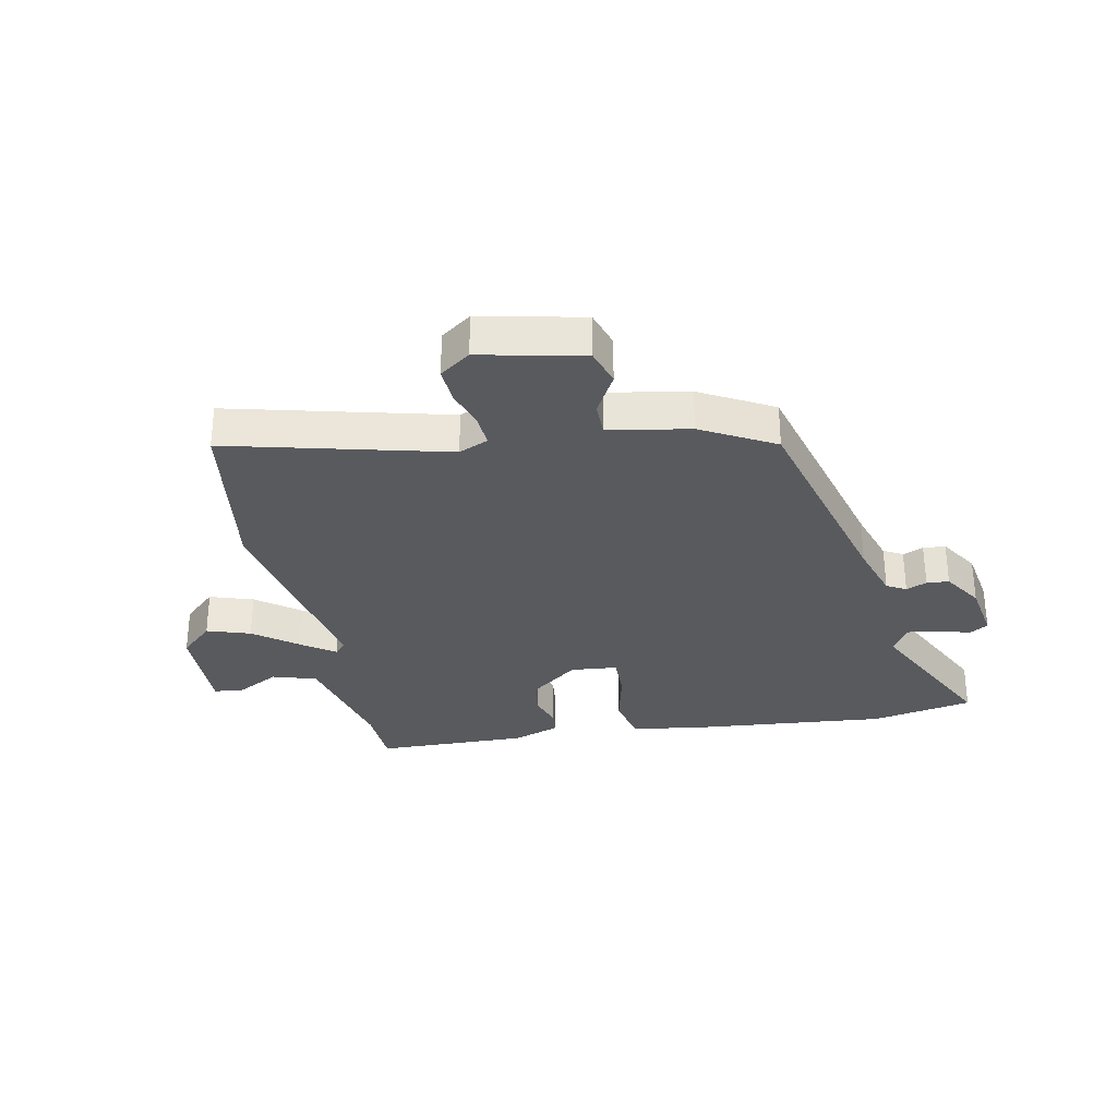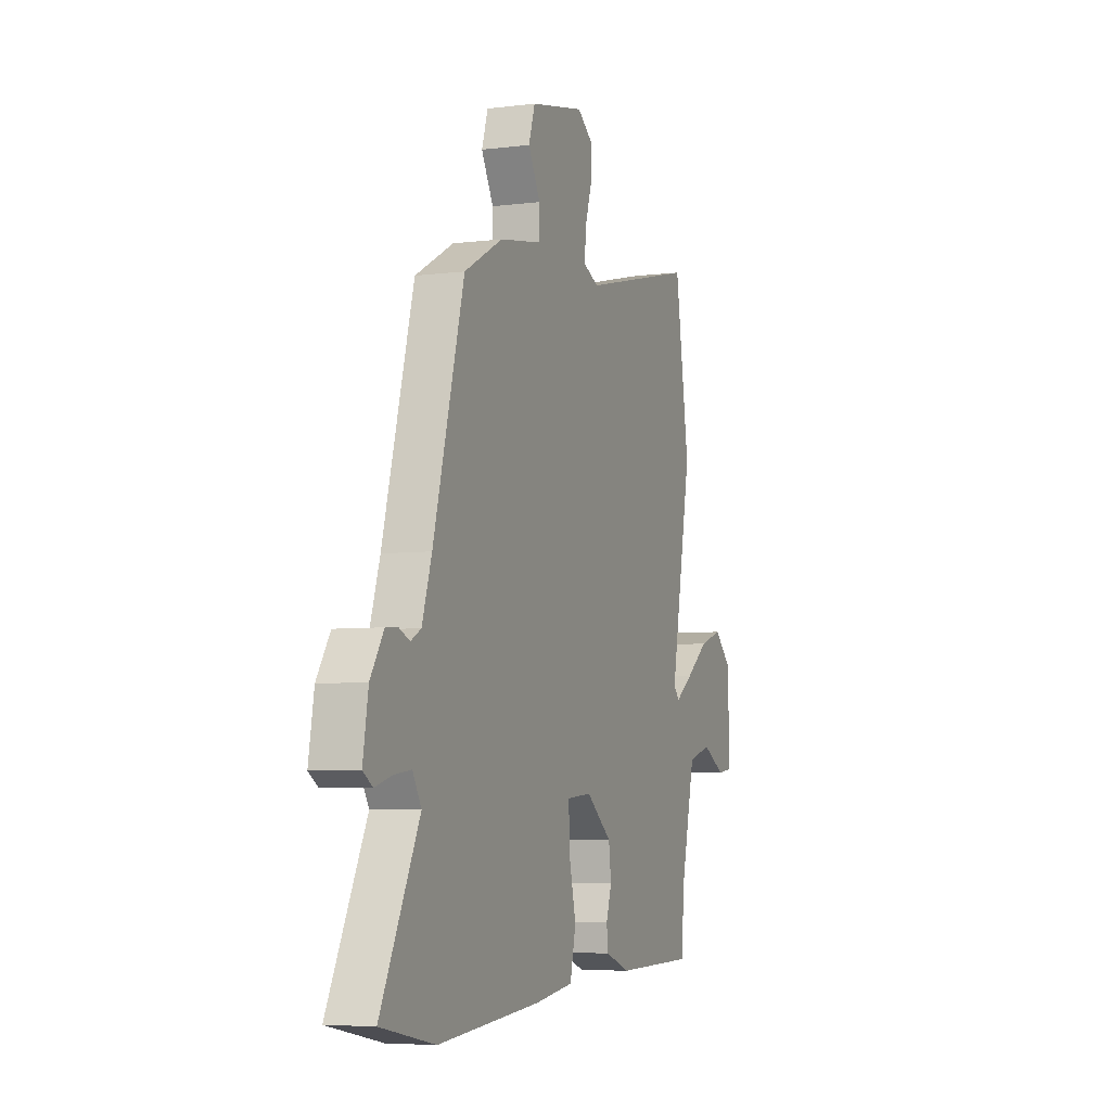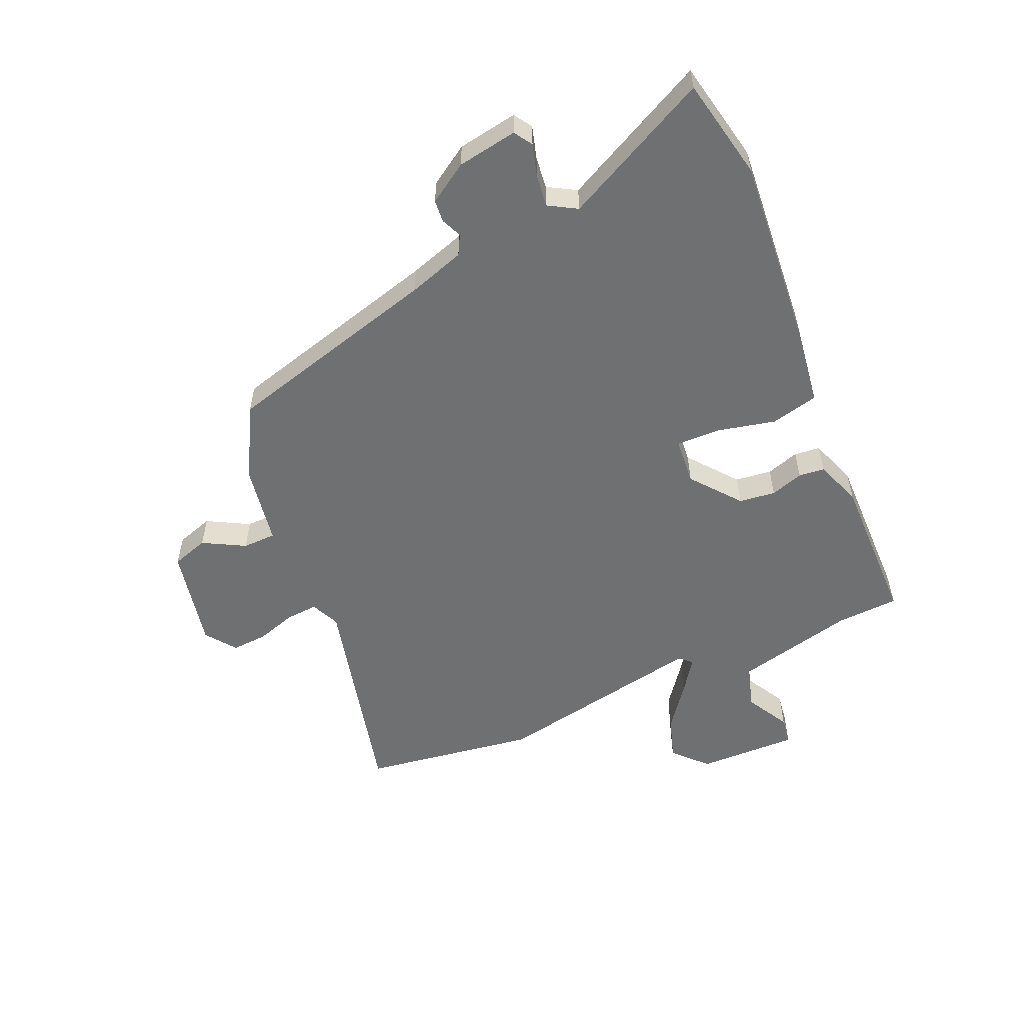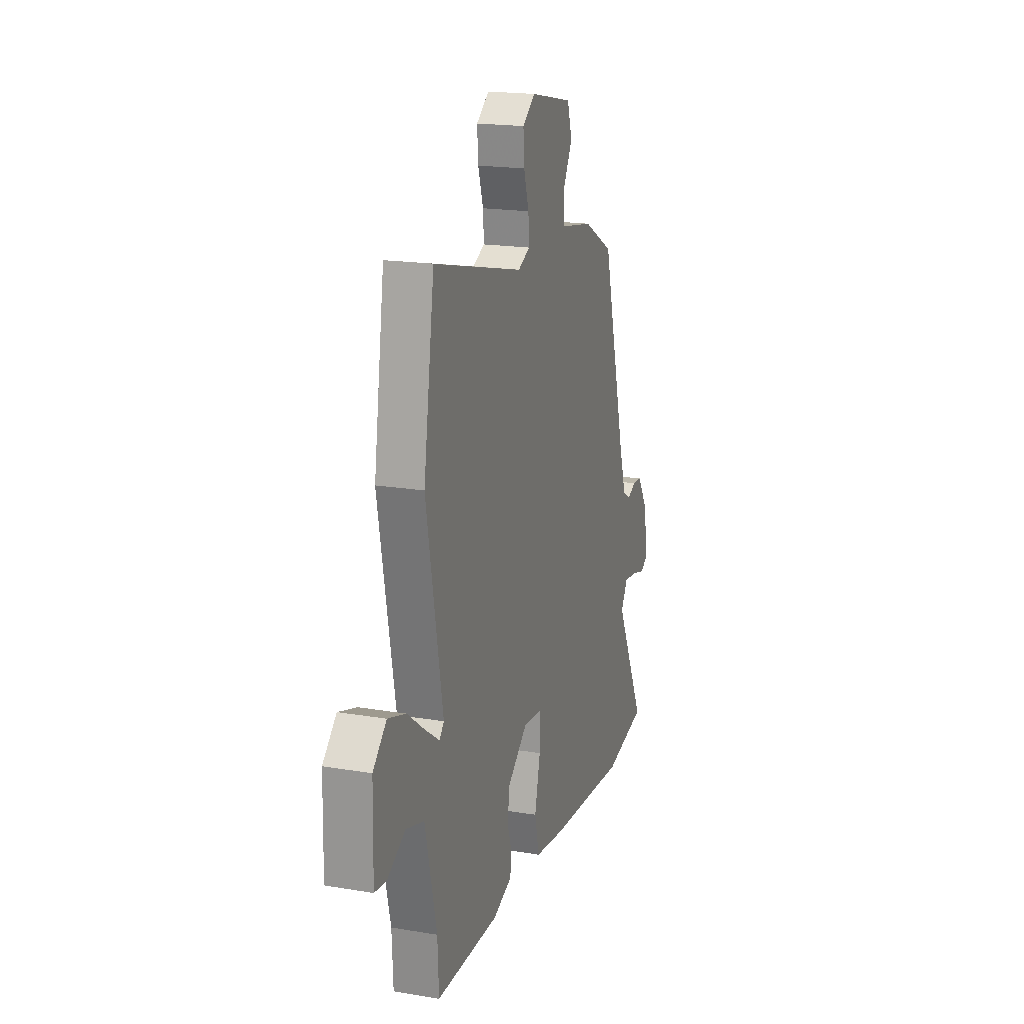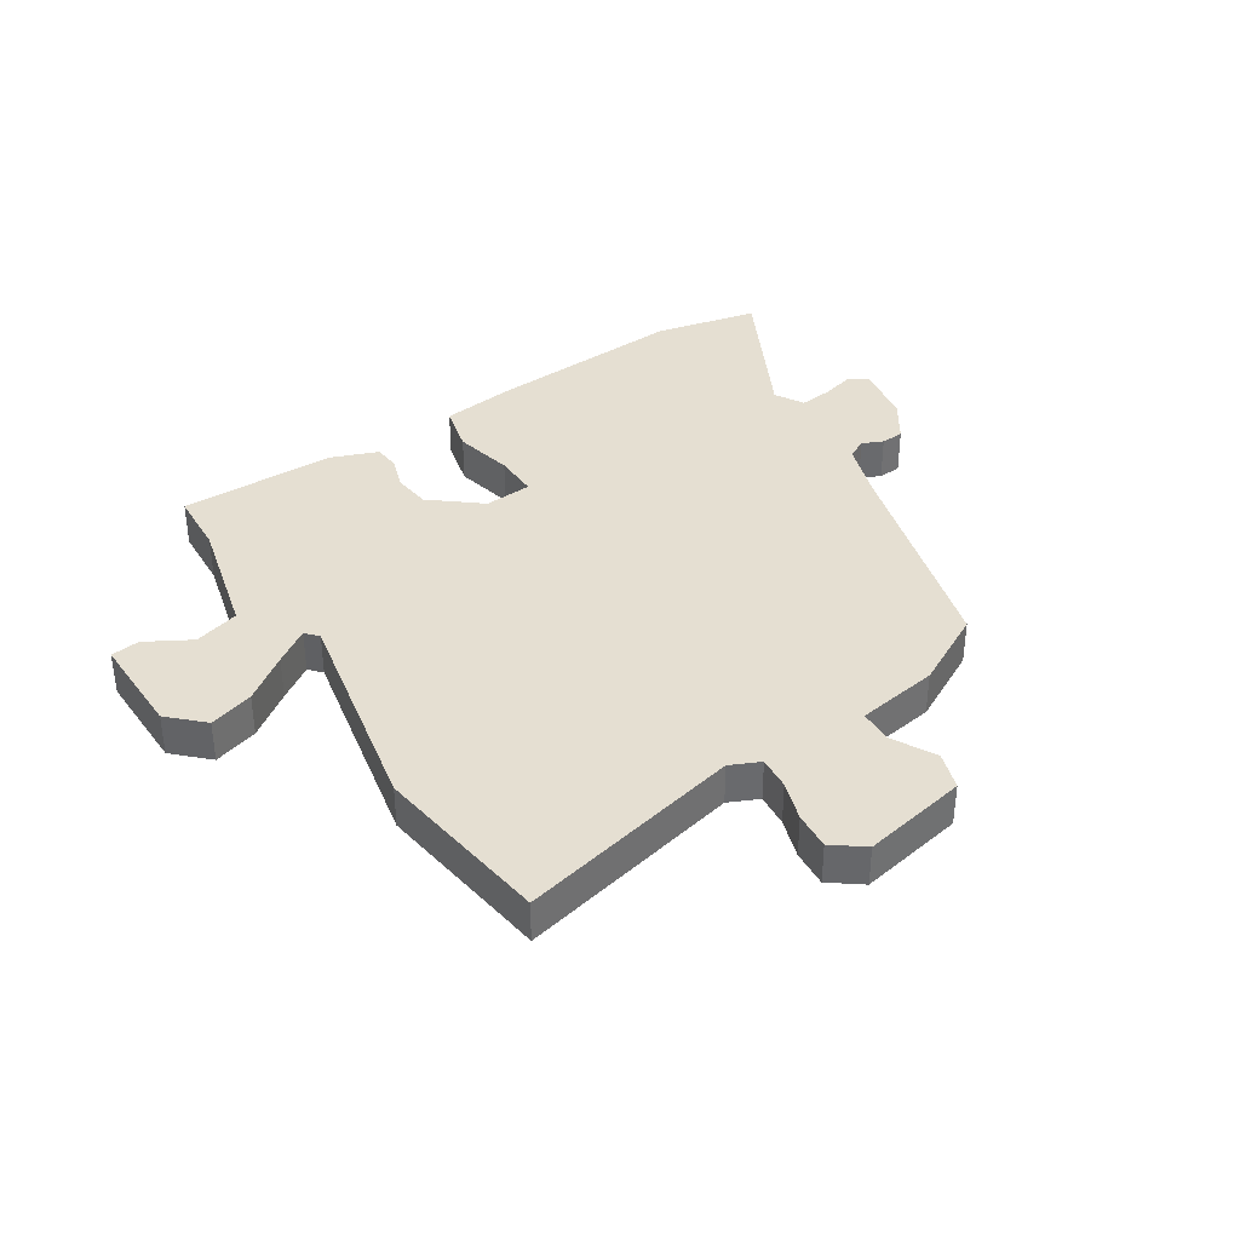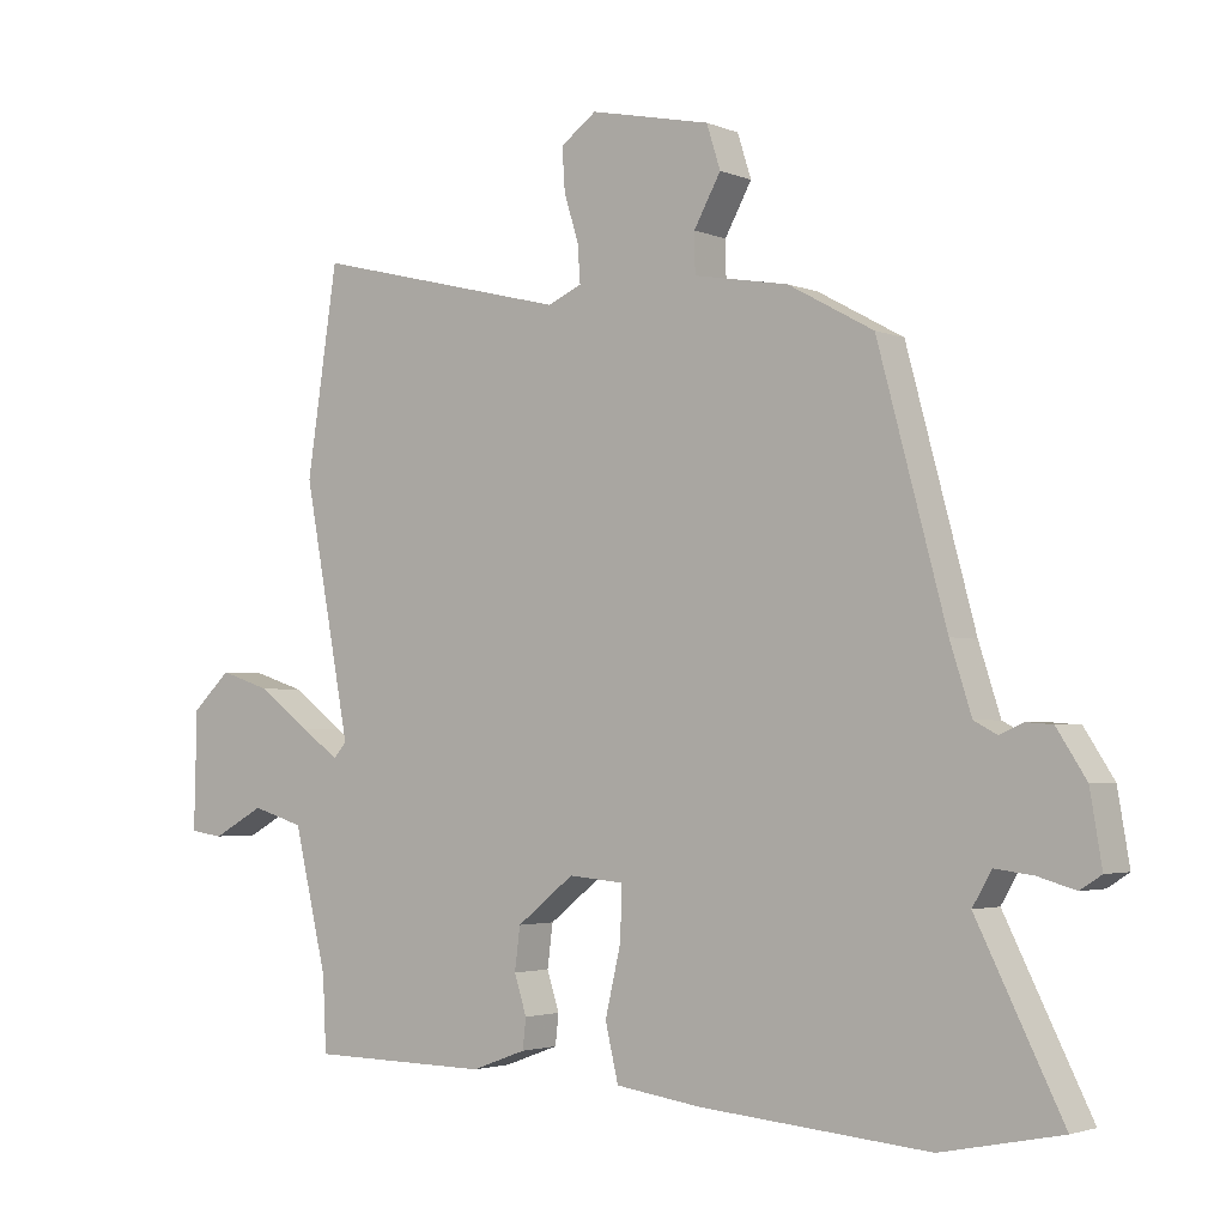
<metadata>
{"format":"obj","ext":"obj","renderer":"f3d","projection":"perspective","resolution":1024,"background":"white","views":[{"elev":-30.9,"azim":11.2,"up":"+Y"},{"elev":-5.7,"azim":111.1,"up":"+Z"},{"elev":-54.9,"azim":113.8,"up":"+Y"},{"elev":19.1,"azim":-72.4,"up":"+Z"},{"elev":37.4,"azim":-32.1,"up":"+Y"},{"elev":-2.7,"azim":36.1,"up":"+Z"}]}
</metadata>
<code>
v -0.525 0.07 0.335
v -0.48 0.07 0.632
v -0.108 0.07 0.54
v -0.058 0.07 0.562
v -0.062 0.07 0.617
v -0.083 0.07 0.684
v -0.087 0.07 0.746
v -0.035 0.07 0.784
v 0.14 0.07 0.747
v 0.16 0.07 0.684
v 0.121 0.07 0.613
v 0.122 0.07 0.556
v 0.259 0.07 0.532
v 0.383 0.07 0.464
v 0.482 0.07 0.094
v 0.513 0.07 -0.003
v 0.546 0.07 -0.021
v 0.581 0.07 -0.006
v 0.619 0.07 -0.009
v 0.662 0.07 -0.076
v 0.679 0.07 -0.178
v 0.648 0.07 -0.198
v 0.593 0.07 -0.182
v 0.538 0.07 -0.175
v 0.51 0.07 -0.223
v 0.634 0.07 -0.473
v 0.46 0.07 -0.508
v 0.127 0.07 -0.479
v 0.002 0.07 -0.461
v -0.017 0.07 -0.38
v 0.006 0.07 -0.281
v 0.008 0.07 -0.206
v -0.072 0.07 -0.199
v -0.155 0.07 -0.265
v -0.163 0.07 -0.327
v -0.145 0.07 -0.383
v -0.15 0.07 -0.427
v -0.229 0.07 -0.456
v -0.49 0.07 -0.452
v -0.495 0.07 -0.345
v -0.543 0.07 -0.142
v -0.618 0.07 -0.119
v -0.693 0.07 -0.16
v -0.741 0.07 -0.153
v -0.737 0.07 0.018
v -0.681 0.07 0.071
v -0.607 0.07 0.047
v -0.533 0.07 -0.009
v -0.476 0.07 -0.049
v -0.457 0.07 -0.028
v -0.525 0 0.335
v -0.48 0 0.632
v -0.108 0 0.54
v -0.058 0 0.562
v -0.062 0 0.617
v -0.083 0 0.684
v -0.087 0 0.746
v -0.035 0 0.784
v 0.14 0 0.747
v 0.16 0 0.684
v 0.121 0 0.613
v 0.122 0 0.556
v 0.259 0 0.532
v 0.383 0 0.464
v 0.482 0 0.094
v 0.513 0 -0.003
v 0.546 0 -0.021
v 0.581 0 -0.006
v 0.619 0 -0.009
v 0.662 0 -0.076
v 0.679 0 -0.178
v 0.648 0 -0.198
v 0.593 0 -0.182
v 0.538 0 -0.175
v 0.51 0 -0.223
v 0.634 0 -0.473
v 0.46 0 -0.508
v 0.127 0 -0.479
v 0.002 0 -0.461
v -0.017 0 -0.38
v 0.006 0 -0.281
v 0.008 0 -0.206
v -0.072 0 -0.199
v -0.155 0 -0.265
v -0.163 0 -0.327
v -0.145 0 -0.383
v -0.15 0 -0.427
v -0.229 0 -0.456
v -0.49 0 -0.452
v -0.495 0 -0.345
v -0.543 0 -0.142
v -0.618 0 -0.119
v -0.693 0 -0.16
v -0.741 0 -0.153
v -0.737 0 0.018
v -0.681 0 0.071
v -0.607 0 0.047
v -0.533 0 -0.009
v -0.476 0 -0.049
v -0.457 0 -0.028
f 45 46 47 48
f 45 48 49
f 42 43 44 45
f 41 42 45 49
f 40 41 49 50
f 38 39 40 50
f 35 36 37 38
f 34 35 38 50
f 28 29 30 31
f 28 31 32
f 25 26 27 28
f 24 25 28 32
f 20 21 22 23
f 20 23 24
f 17 18 19 20
f 17 20 24 32
f 12 13 14 15
f 12 15 16
f 8 9 10 11
f 8 11 12
f 5 6 7 8
f 4 5 8 12
f 3 4 12 16
f 1 2 3 16
f 33 34 50 1
f 17 32 33
f 1 16 17 33
f 98 97 96 95
f 99 98 95
f 95 94 93 92
f 99 95 92 91
f 100 99 91 90
f 100 90 89 88
f 88 87 86 85
f 100 88 85 84
f 81 80 79 78
f 82 81 78
f 78 77 76 75
f 82 78 75 74
f 73 72 71 70
f 74 73 70
f 70 69 68 67
f 82 74 70 67
f 65 64 63 62
f 66 65 62
f 61 60 59 58
f 62 61 58
f 58 57 56 55
f 62 58 55 54
f 66 62 54 53
f 66 53 52 51
f 51 100 84 83
f 83 82 67
f 83 67 66 51
f 1 51 52 2
f 2 52 53 3
f 3 53 54 4
f 4 54 55 5
f 5 55 56 6
f 6 56 57 7
f 7 57 58 8
f 8 58 59 9
f 9 59 60 10
f 10 60 61 11
f 11 61 62 12
f 12 62 63 13
f 13 63 64 14
f 14 64 65 15
f 15 65 66 16
f 16 66 67 17
f 17 67 68 18
f 18 68 69 19
f 19 69 70 20
f 20 70 71 21
f 21 71 72 22
f 22 72 73 23
f 23 73 74 24
f 24 74 75 25
f 25 75 76 26
f 26 76 77 27
f 27 77 78 28
f 28 78 79 29
f 29 79 80 30
f 30 80 81 31
f 31 81 82 32
f 32 82 83 33
f 33 83 84 34
f 34 84 85 35
f 35 85 86 36
f 36 86 87 37
f 37 87 88 38
f 38 88 89 39
f 39 89 90 40
f 40 90 91 41
f 41 91 92 42
f 42 92 93 43
f 43 93 94 44
f 44 94 95 45
f 45 95 96 46
f 46 96 97 47
f 47 97 98 48
f 48 98 99 49
f 49 99 100 50
f 50 100 51 1

</code>
